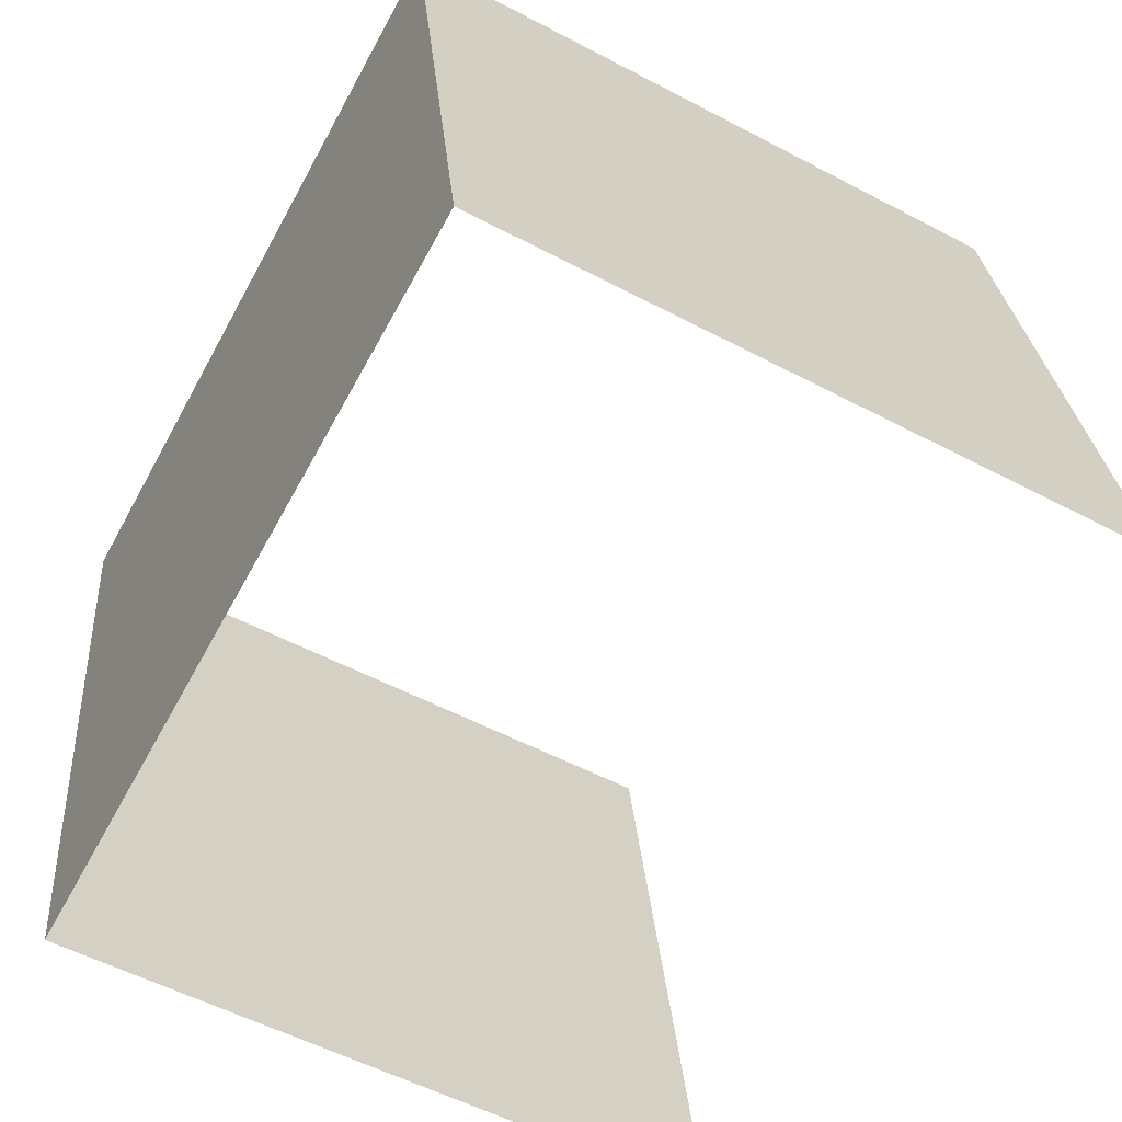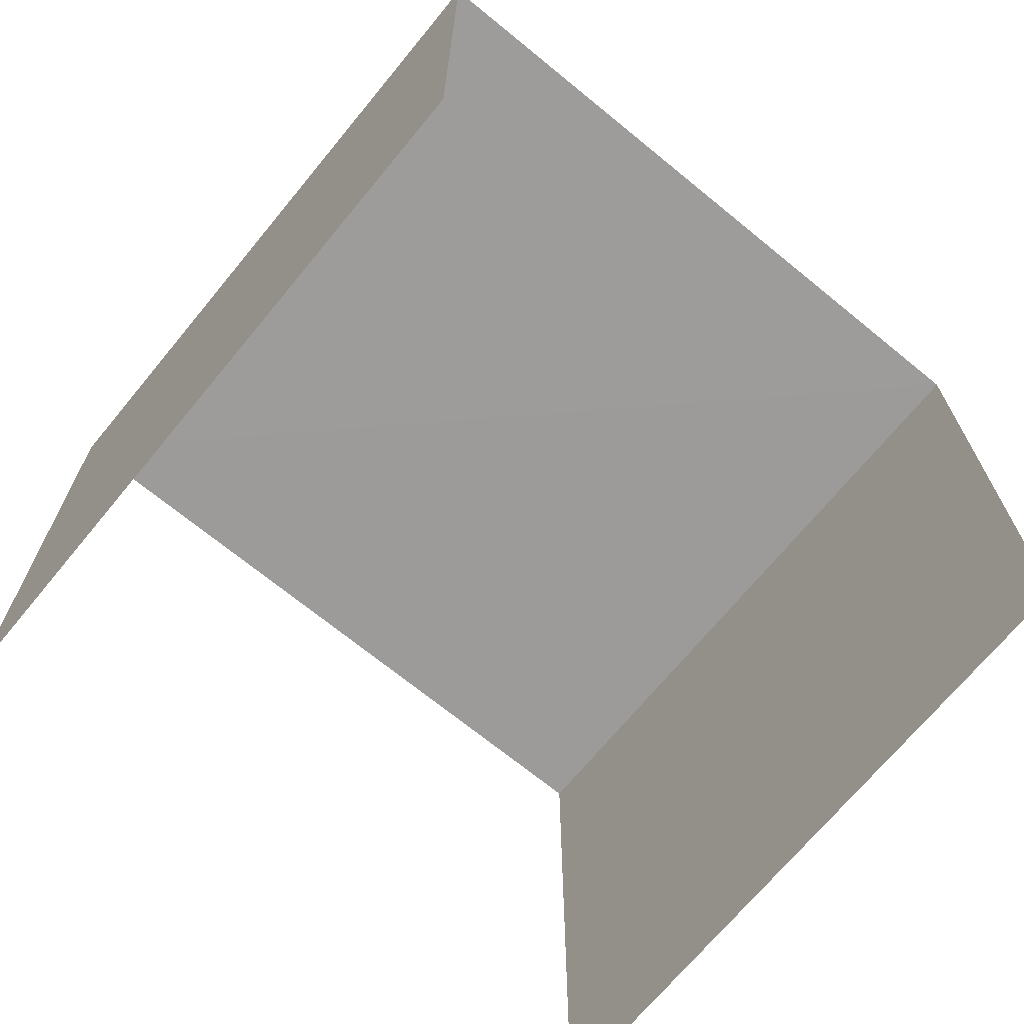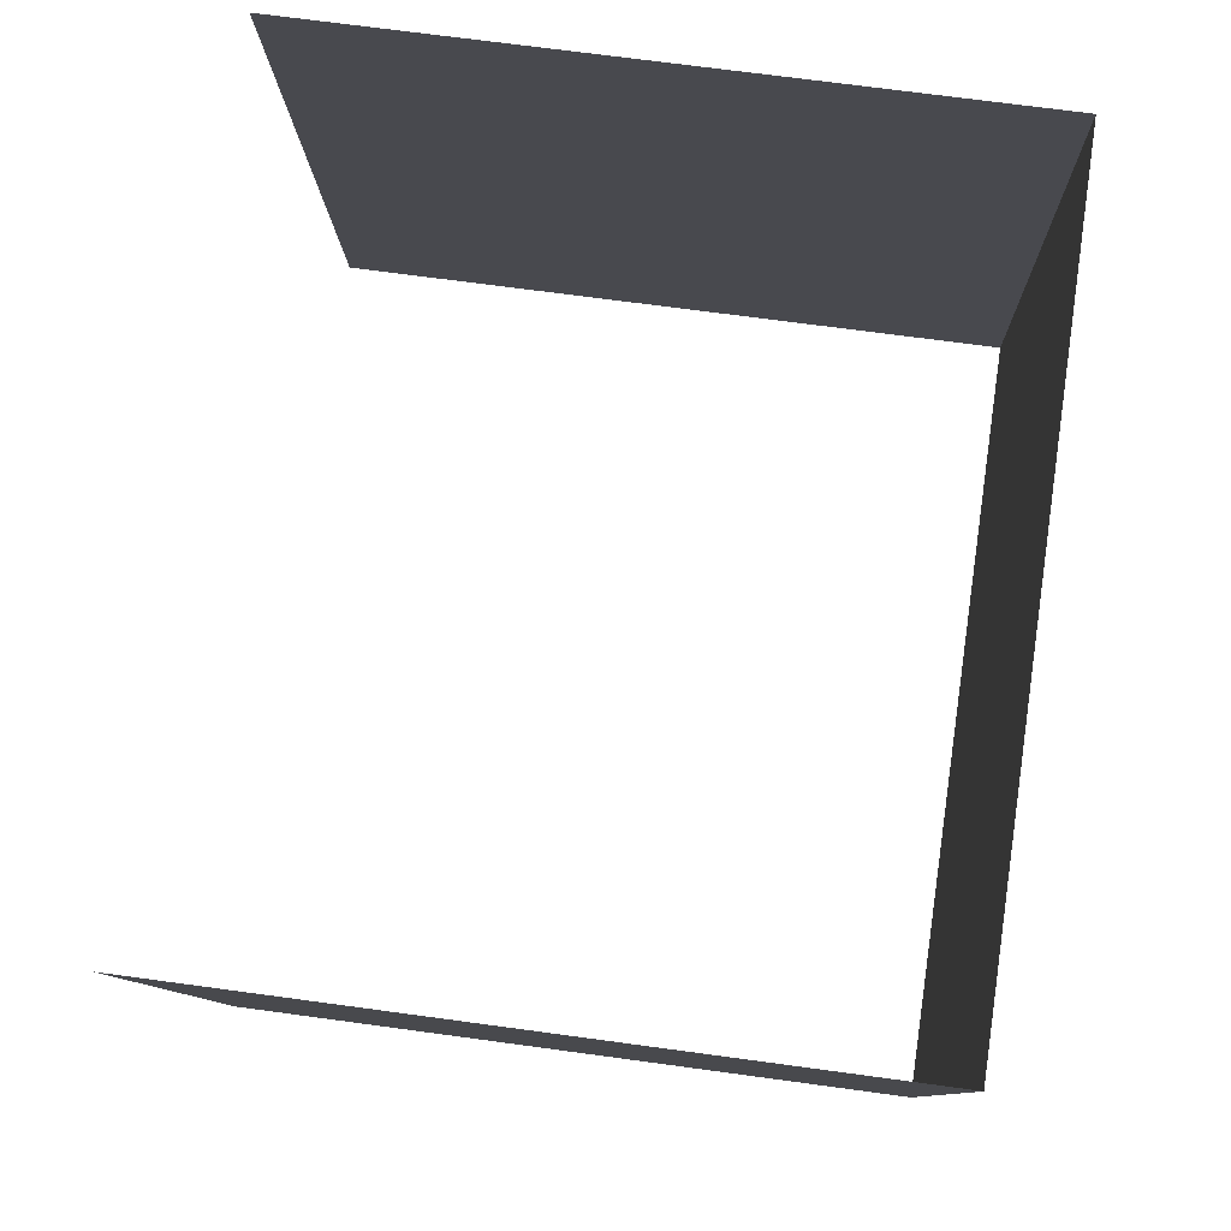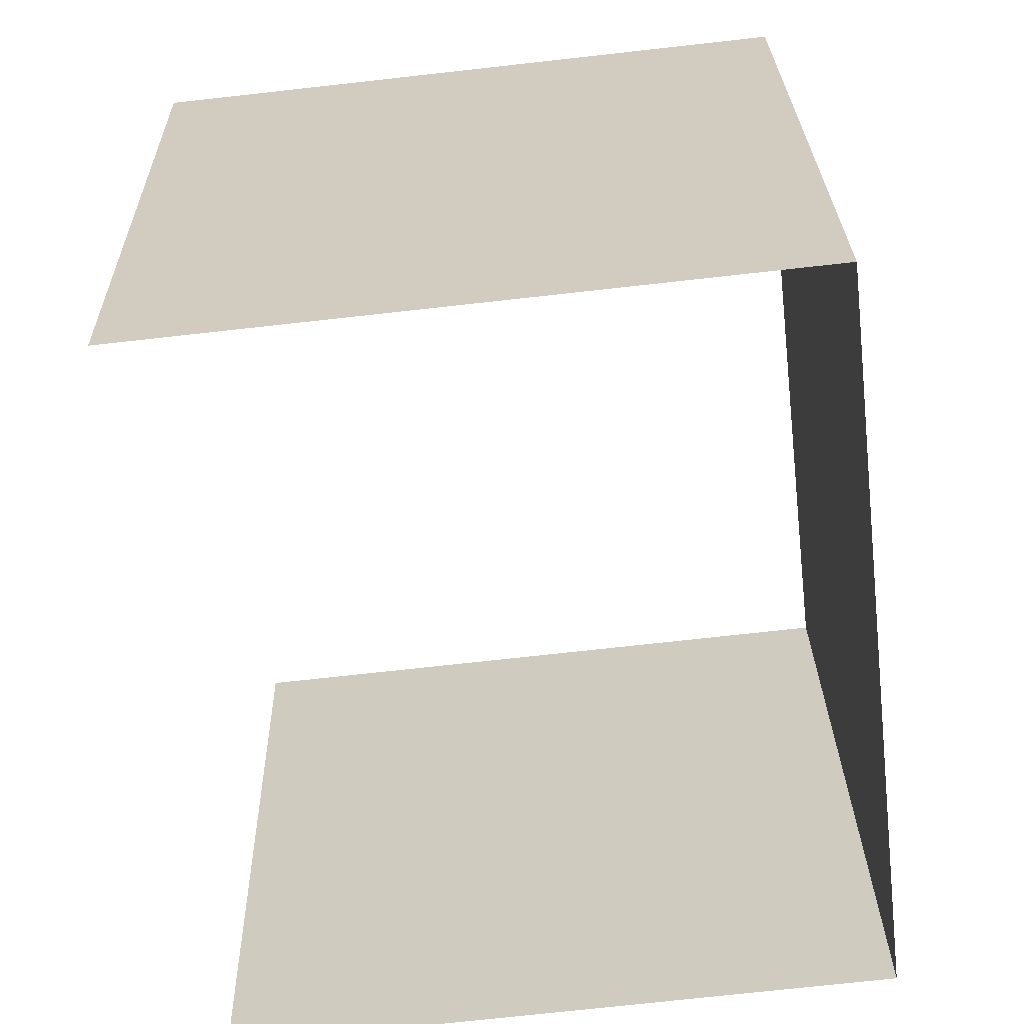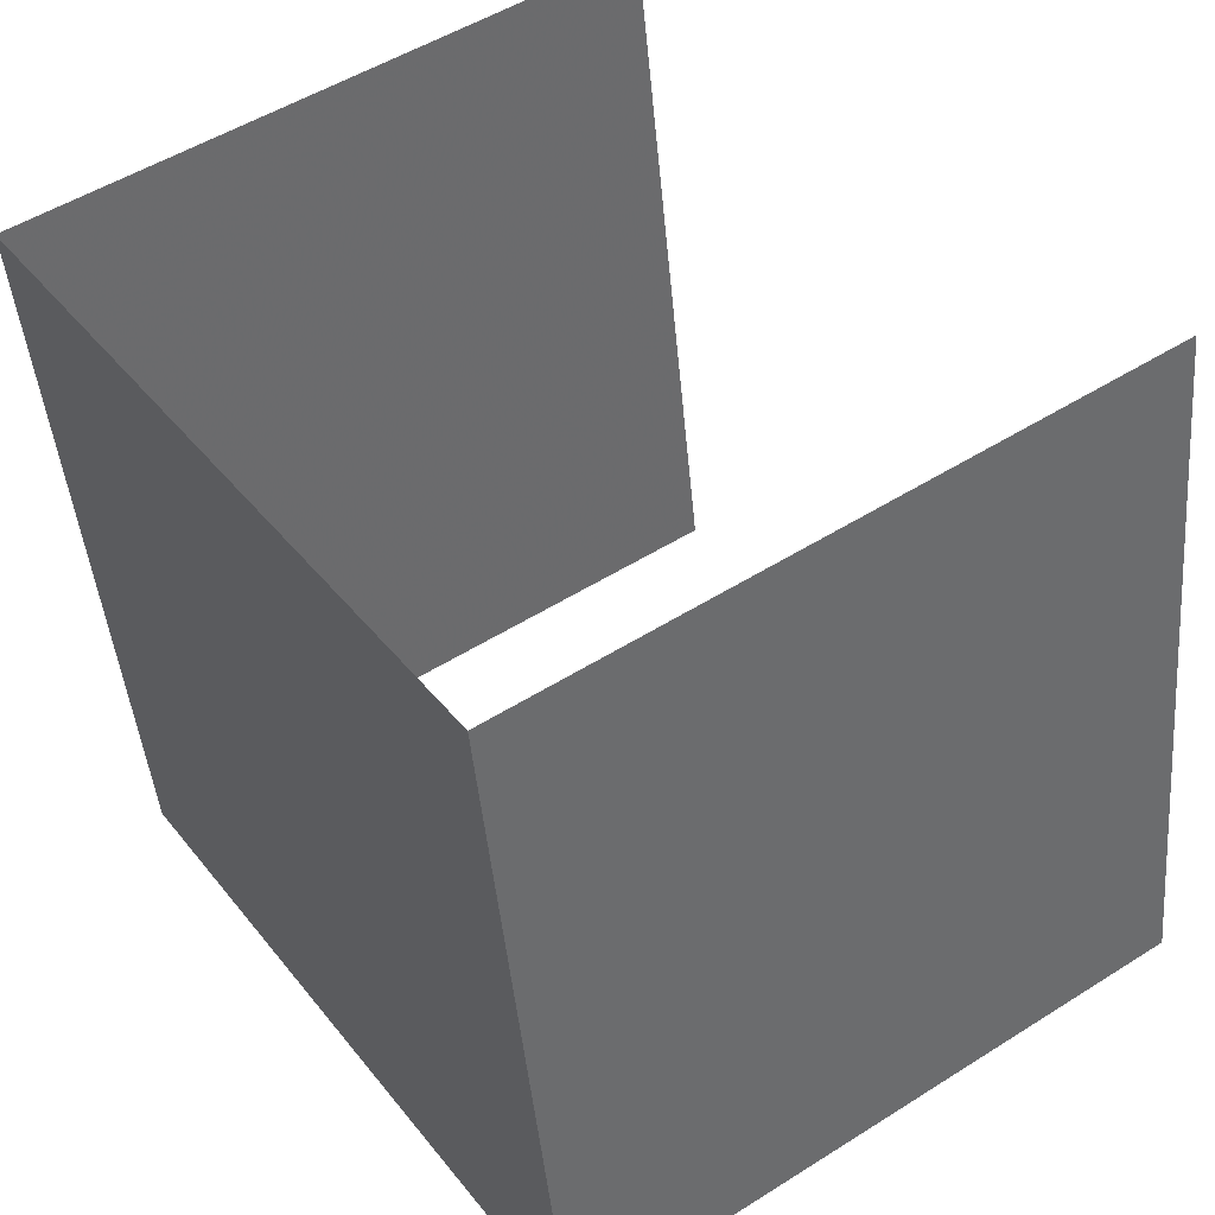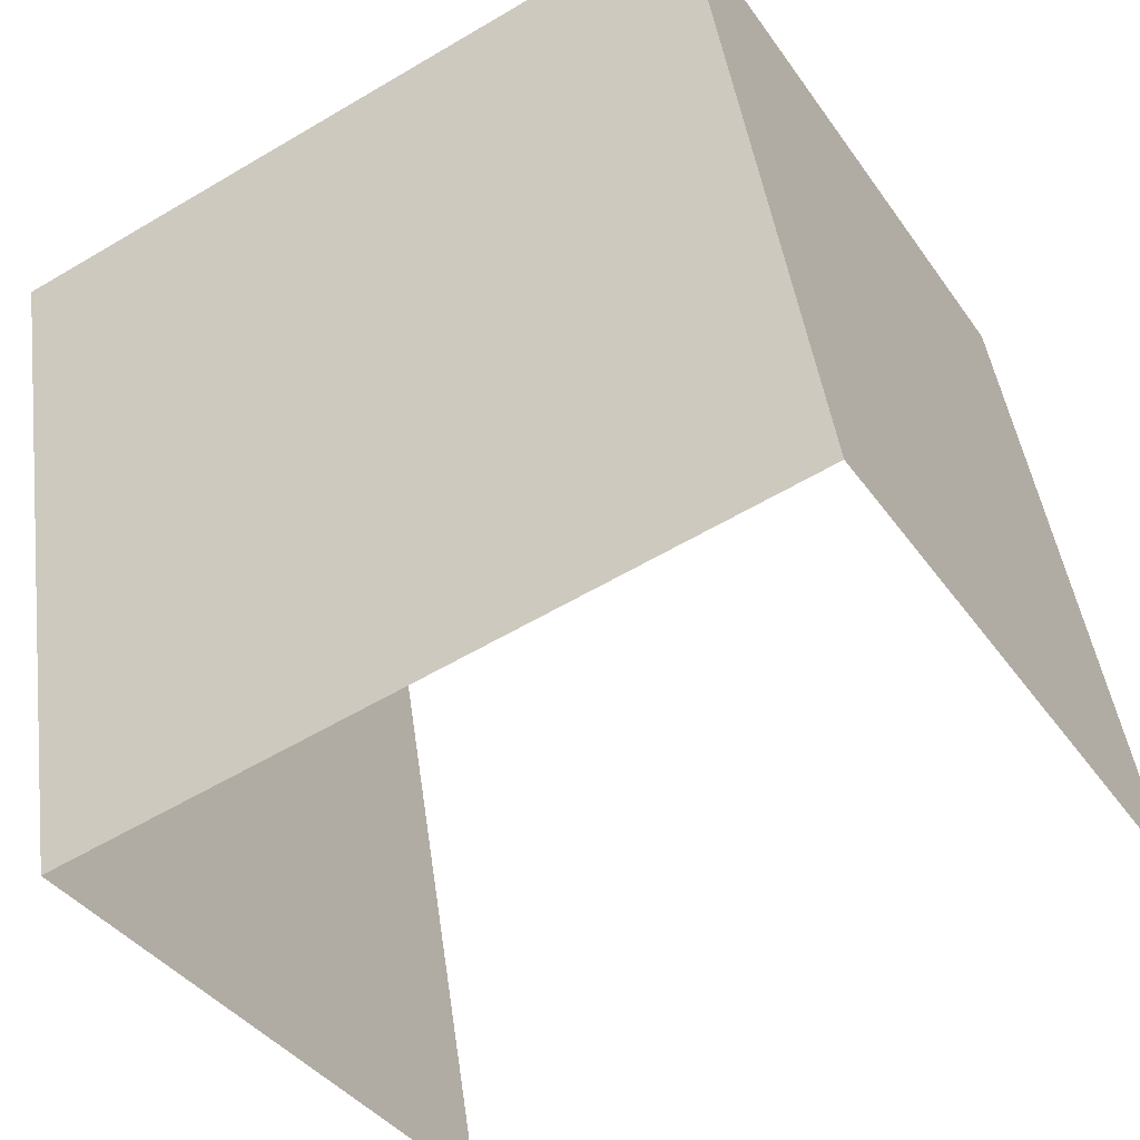
<metadata>
{"format":"obj","ext":"obj","renderer":"f3d","projection":"perspective","resolution":1024,"background":"white","views":[{"elev":-54.6,"azim":60.7,"up":"+Y"},{"elev":-69.8,"azim":150.0,"up":"+Z"},{"elev":71.2,"azim":-82.1,"up":"+Y"},{"elev":-73.5,"azim":-83.5,"up":"+Y"},{"elev":51.0,"azim":55.5,"up":"+Y"},{"elev":-38.0,"azim":30.9,"up":"+Y"}]}
</metadata>
<code>
v -2.232e+05 -1.28e+05 16.3
v -2.232e+05 -1.28e+05 16.3
v -2.232e+05 -1.28e+05 16.3
v -2.232e+05 -1.28e+05 16.3
v -2.232e+05 -1.28e+05 19.31
v -2.232e+05 -1.28e+05 19.31
v -2.232e+05 -1.28e+05 19.31
v -2.232e+05 -1.28e+05 19.31
f 1 2 3
f 4 1 3
f 8 2 1
f 5 8 1
f 7 4 3
f 7 6 4
f 5 6 7
f 8 5 7
f 8 3 2
f 8 7 3
f 5 1 4
f 6 5 4

</code>
